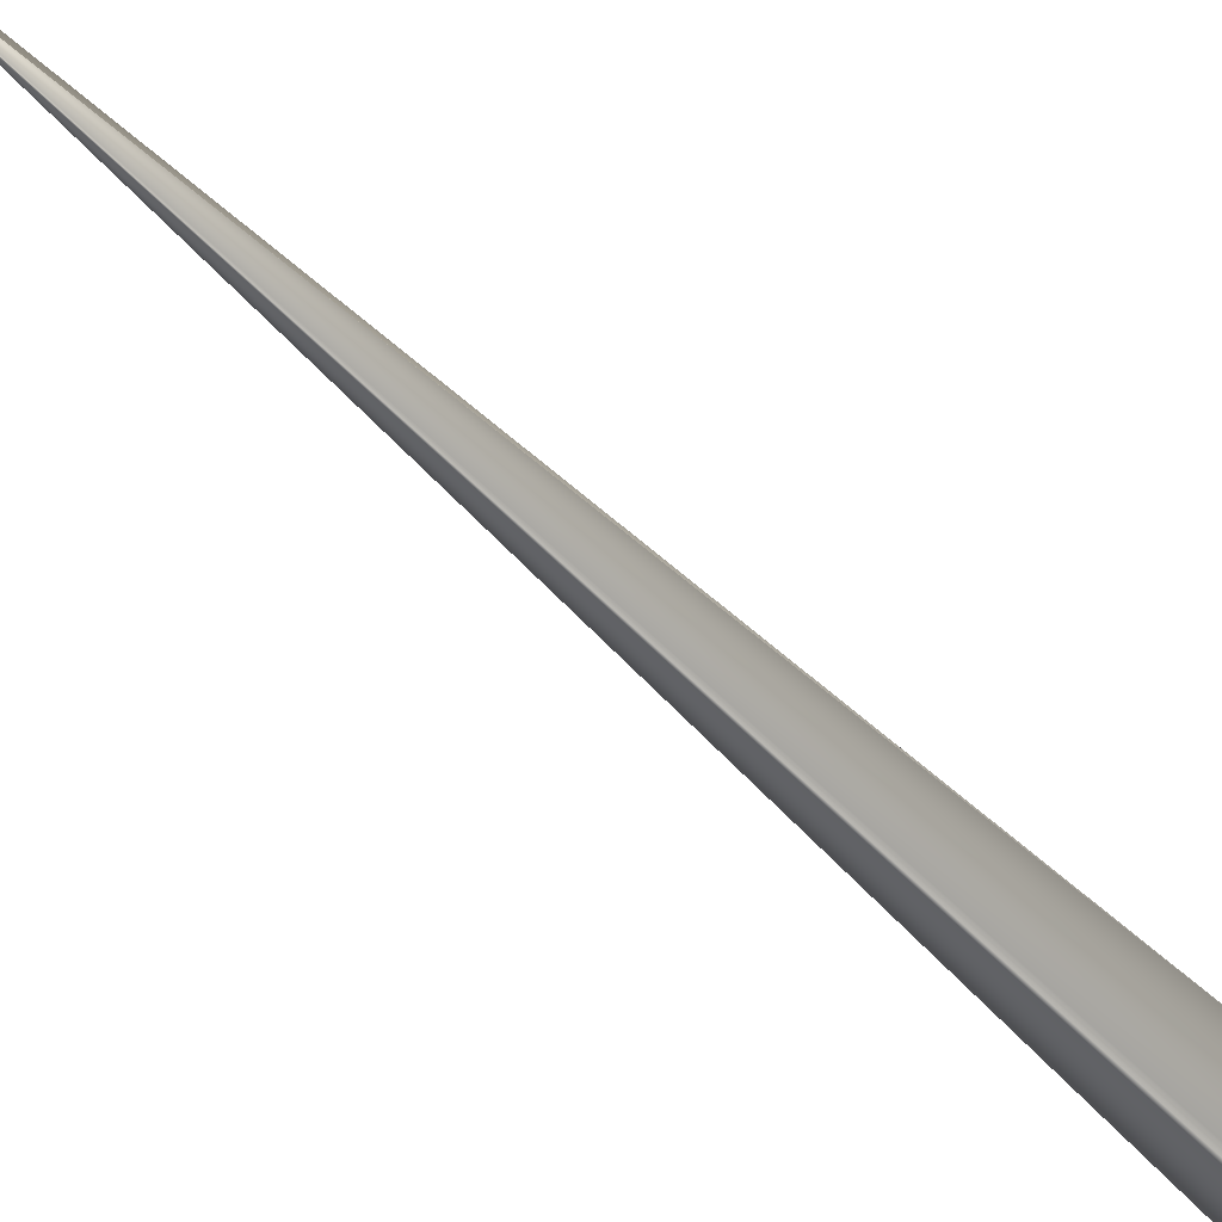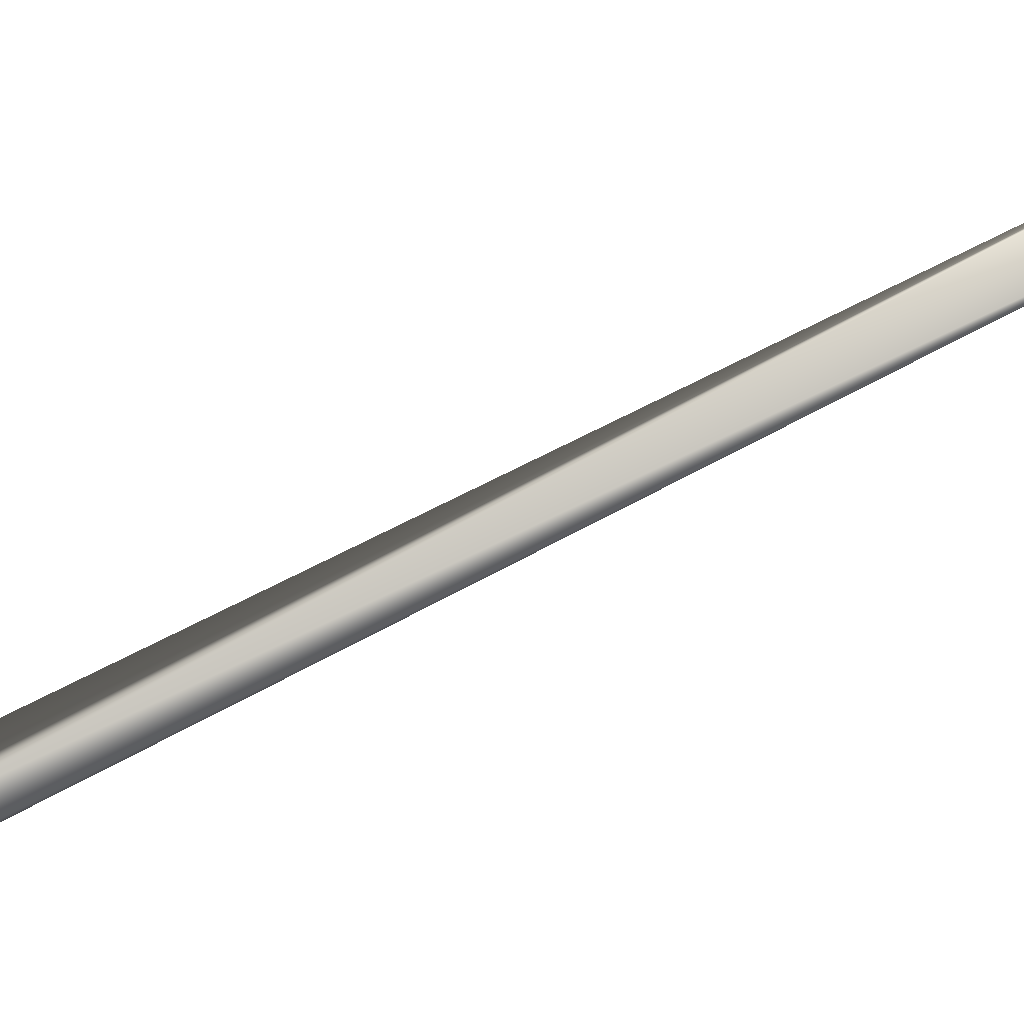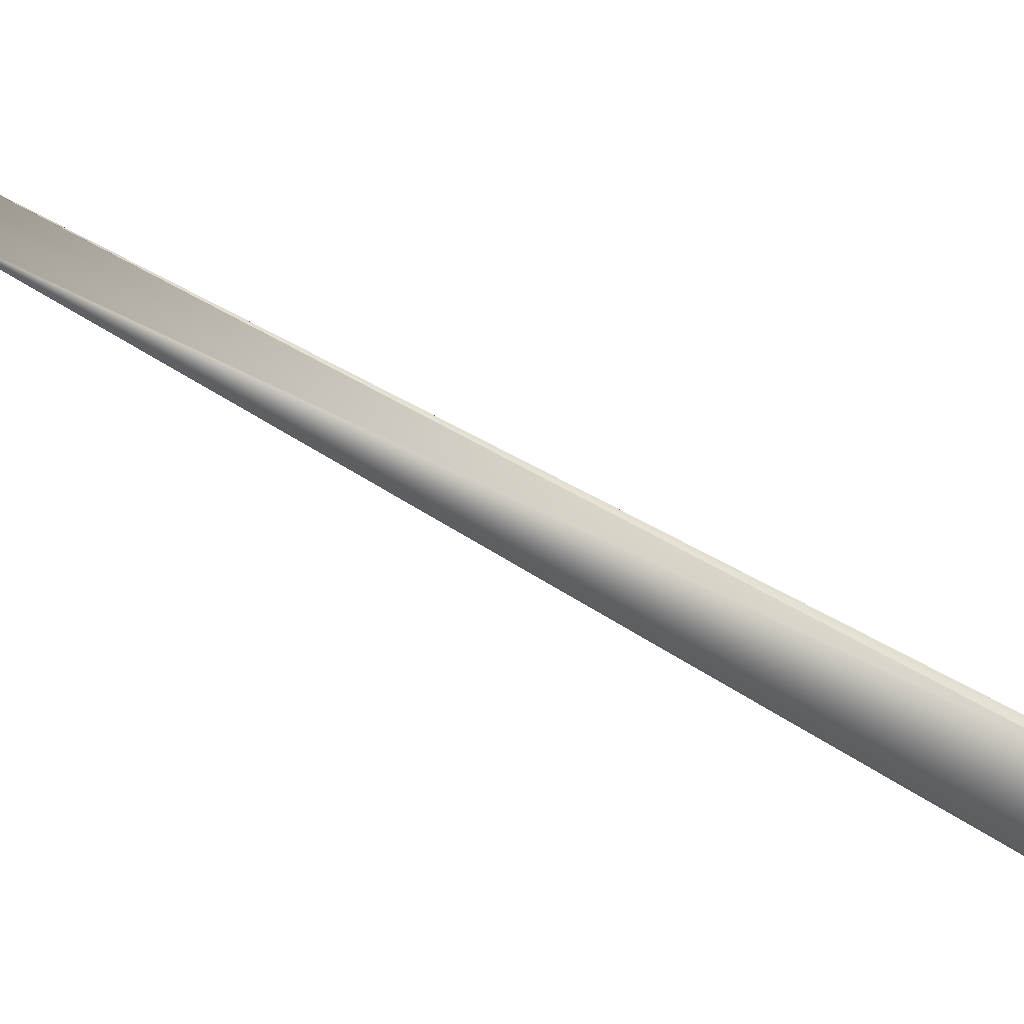
<metadata>
{"format":"obj","ext":"obj","renderer":"f3d","projection":"perspective","resolution":1024,"background":"white","views":[{"elev":-43.2,"azim":77.6,"up":"+Y"},{"elev":-28.9,"azim":-55.1,"up":"+Y"},{"elev":1.9,"azim":146.6,"up":"+Y"}]}
</metadata>
<code>
v 0.3927 0.4406 0.8953
v 0.02108 0.07322 -0.03595
v 0.3923 0.441 0.8951
v 0.3915 0.4419 0.8946
v 0.3911 0.4424 0.8943
v 0.3906 0.4428 0.8941
v 0.3902 0.4433 0.8938
v 0.3898 0.4437 0.8936
v 0.3894 0.4442 0.8934
v 0.3889 0.4446 0.8931
v 0.3885 0.4451 0.8929
v 0.3881 0.4455 0.8926
v 0.3877 0.446 0.8924
v 0.3872 0.4464 0.8922
v 0.3868 0.4469 0.8919
v 0.3864 0.4473 0.8917
v 0.386 0.4478 0.8915
v 0.3855 0.4482 0.8912
v 0.3851 0.4486 0.891
v 0.3847 0.4491 0.8908
v 0.3843 0.4495 0.8905
v 0.3838 0.45 0.8903
v 0.3834 0.4504 0.8901
v 0.383 0.4508 0.8898
v 0.3826 0.4513 0.8896
v 0.3821 0.4517 0.8894
v 0.3817 0.4521 0.8891
v 0.3813 0.4526 0.8889
v 0.3808 0.453 0.8887
v 0.3804 0.4534 0.8885
v 0.38 0.4538 0.8882
v 0.3795 0.4543 0.888
v 0.3791 0.4547 0.8878
v 0.3787 0.4551 0.8876
v 0.3782 0.4555 0.8873
v 0.3778 0.456 0.8871
v 0.3774 0.4564 0.8869
v 0.3769 0.4568 0.8867
v 0.3765 0.4572 0.8865
v 0.3761 0.4577 0.8862
v 0.3756 0.4581 0.886
v 0.3752 0.4585 0.8858
v 0.3748 0.4589 0.8856
v 0.3743 0.4593 0.8854
v 0.3739 0.4597 0.8851
v 0.3735 0.4601 0.8849
v 0.373 0.4606 0.8847
v 0.3726 0.461 0.8845
v 0.3721 0.4614 0.8843
v 0.3717 0.4618 0.8841
v 0.3713 0.4622 0.8839
v 0.3708 0.4626 0.8837
v 0.3704 0.463 0.8835
v 0.37 0.4634 0.8833
v 0.3696 0.4637 0.8831
v 0.3692 0.4641 0.8829
v 0.3688 0.4644 0.8827
v 0.3684 0.4648 0.8825
v 0.368 0.4651 0.8824
v 0.3677 0.4654 0.8822
v 0.3673 0.4658 0.882
v 0.367 0.4661 0.8819
v 0.3666 0.4664 0.8817
v 0.3663 0.4667 0.8816
v 0.366 0.4669 0.8814
v 0.3657 0.4672 0.8813
v 0.3654 0.4675 0.8811
v 0.3651 0.4677 0.881
v 0.3648 0.468 0.8809
v 0.3645 0.4682 0.8807
v 0.3643 0.4685 0.8806
v 0.364 0.4687 0.8805
v 0.3637 0.4689 0.8804
v 0.3635 0.4691 0.8803
v 0.3633 0.4693 0.8802
v 0.363 0.4695 0.8801
v 0.3628 0.4697 0.88
v 0.3626 0.4699 0.8799
v 0.3624 0.47 0.8798
v 0.3622 0.4702 0.8797
v 0.3621 0.4703 0.8797
v 0.3619 0.4705 0.8796
v 0.3617 0.4706 0.8795
v 0.3616 0.4707 0.8794
v 0.3614 0.4709 0.8794
v 0.3613 0.471 0.8793
v 0.3612 0.4711 0.8793
v 0.3611 0.4712 0.8792
v 0.3609 0.4713 0.8792
v 0.3608 0.4714 0.8791
v 0.3608 0.4714 0.8791
v 0.3604 0.4718 0.8789
v -0.02513 0.02001 0.04082
v 0.002846 0.001071 -0.01365
v 0.008604 0.002133 0.007435
v -2.1e-05 -0.001493 0.000719
v -0.05229 0.000117 -0.03042
v 0.02092 0.07328 -0.03591
v 0.3919 0.4415 0.8948
v 0.3607 0.4715 0.8791
v 0.3606 0.4716 0.879
v 0.3605 0.4716 0.879
v 0.3605 0.4717 0.879
v 0.3604 0.4717 0.879
v 0.3604 0.4717 0.8789
v 0.3604 0.4718 0.8789
v -0.05248 -0.006058 -0.02935
v -0.0523 2.9e-05 -0.03041
v 0.02076 0.07335 -0.03587
v 0.0206 0.07341 -0.03583
v 0.02044 0.07348 -0.03579
v 0.02028 0.07354 -0.03575
v 0.02012 0.07361 -0.03571
v 0.01996 0.07367 -0.03567
v 0.0198 0.07373 -0.03563
v 0.01963 0.0738 -0.03559
v 0.01947 0.07386 -0.03555
v 0.01931 0.07392 -0.0355
v 0.01915 0.07398 -0.03546
v -0.05239 -0.000935 -0.03025
v 0.01899 0.07405 -0.03542
v -0.0524 -0.001022 -0.03023
v 0.01883 0.07411 -0.03537
v -0.0524 -0.001108 -0.03021
v 0.01867 0.07417 -0.03533
v -0.05241 -0.001195 -0.0302
v 0.01851 0.07423 -0.03529
v -0.05242 -0.001281 -0.03019
v 0.01835 0.07429 -0.03524
v -0.05242 -0.001367 -0.03017
v 0.01819 0.07435 -0.0352
v -0.05243 -0.001453 -0.03016
v 0.01802 0.07441 -0.03515
v -0.05243 -0.001539 -0.03014
v 0.01786 0.07447 -0.03511
v -0.05244 -0.001625 -0.03013
v 0.0177 0.07453 -0.03507
v -0.05244 -0.00171 -0.03011
v 0.01754 0.07459 -0.03502
v -0.05245 -0.001796 -0.0301
v 0.01738 0.07465 -0.03497
v -0.05246 -0.001881 -0.03008
v 0.01722 0.07471 -0.03493
v -0.05246 -0.001966 -0.03007
v 0.01706 0.07477 -0.03488
v -0.05246 -0.002051 -0.03005
v 0.0169 0.07482 -0.03484
v -0.05247 -0.002136 -0.03004
v 0.01674 0.07488 -0.03479
v -0.05247 -0.002221 -0.03003
v 0.01658 0.07494 -0.03474
v -0.05248 -0.002305 -0.03001
v 0.01641 0.075 -0.0347
v -0.05248 -0.00239 -0.03
v 0.01625 0.07505 -0.03465
v -0.05249 -0.002474 -0.02998
v 0.01609 0.07511 -0.0346
v -0.05249 -0.002558 -0.02997
v 0.01593 0.07516 -0.03455
v -0.05249 -0.002642 -0.02995
v 0.01577 0.07522 -0.0345
v -0.0525 -0.002726 -0.02994
v 0.01561 0.07527 -0.03445
v -0.0525 -0.002809 -0.02993
v 0.01545 0.07533 -0.03441
v -0.0525 -0.002893 -0.02991
v 0.01529 0.07538 -0.03436
v -0.05251 -0.002976 -0.0299
v 0.01513 0.07544 -0.03431
v -0.05251 -0.003059 -0.02988
v 0.01497 0.07549 -0.03426
v -0.05251 -0.003142 -0.02987
v 0.01481 0.07555 -0.03421
v -0.05251 -0.003225 -0.02985
v 0.01465 0.0756 -0.03416
v -0.05252 -0.003308 -0.02984
v 0.01448 0.07565 -0.03411
v -0.05252 -0.00339 -0.02983
v 0.01432 0.0757 -0.03406
v -0.05252 -0.003473 -0.02981
v 0.01416 0.07576 -0.034
v -0.05252 -0.003555 -0.0298
v 0.014 0.07581 -0.03395
v -0.05253 -0.003637 -0.02978
v 0.01384 0.07586 -0.0339
v -0.05253 -0.003719 -0.02977
v 0.01368 0.07591 -0.03385
v -0.05253 -0.0038 -0.02975
v 0.01352 0.07596 -0.0338
v -0.05253 -0.003882 -0.02974
v 0.01336 0.07601 -0.03374
v -0.05253 -0.003963 -0.02973
v 0.0132 0.07606 -0.03369
v -0.05253 -0.004045 -0.02971
v 0.01304 0.07611 -0.03364
v -0.05253 -0.004125 -0.0297
v 0.01288 0.07616 -0.03358
v -0.05253 -0.004205 -0.02968
v 0.01272 0.0762 -0.03353
v -0.05253 -0.004282 -0.02967
v 0.01257 0.07625 -0.03348
v -0.05253 -0.004358 -0.02966
v 0.01243 0.07629 -0.03343
v -0.05253 -0.004432 -0.02964
v 0.01228 0.07634 -0.03338
v -0.05253 -0.004504 -0.02963
v 0.01214 0.07638 -0.03333
v -0.05253 -0.004575 -0.02962
v 0.012 0.07642 -0.03329
v -0.05253 -0.004643 -0.02961
v 0.01187 0.07645 -0.03324
v -0.05253 -0.00471 -0.02959
v 0.01173 0.07649 -0.03319
v -0.05253 -0.004776 -0.02958
v 0.01161 0.07653 -0.03315
v -0.05253 -0.004839 -0.02957
v 0.01148 0.07657 -0.03311
v -0.05252 -0.004901 -0.02956
v 0.01136 0.0766 -0.03306
v -0.05252 -0.004961 -0.02955
v 0.01124 0.07663 -0.03302
v -0.05252 -0.00502 -0.02954
v 0.01112 0.07667 -0.03298
v -0.05252 -0.005077 -0.02953
v 0.01101 0.0767 -0.03294
v -0.05252 -0.005132 -0.02952
v 0.0109 0.07673 -0.0329
v -0.05252 -0.005186 -0.02951
v 0.0108 0.07676 -0.03286
v -0.05252 -0.005238 -0.0295
v 0.01069 0.07678 -0.03283
v -0.05251 -0.005288 -0.02949
v 0.01059 0.07681 -0.03279
v -0.05251 -0.005337 -0.02948
v 0.0105 0.07684 -0.03275
v -0.05251 -0.005384 -0.02947
v 0.0104 0.07686 -0.03272
v -0.05251 -0.005429 -0.02947
v 0.01031 0.07689 -0.03269
v -0.05251 -0.005473 -0.02946
v 0.01023 0.07691 -0.03266
v -0.05251 -0.005515 -0.02945
v 0.01015 0.07693 -0.03263
v -0.05251 -0.005555 -0.02944
v 0.01007 0.07695 -0.0326
v -0.0525 -0.005594 -0.02944
v 0.009989 0.07697 -0.03257
v -0.0525 -0.005632 -0.02943
v 0.009915 0.07699 -0.03254
v -0.0525 -0.005667 -0.02942
v 0.009845 0.07701 -0.03252
v -0.0525 -0.005701 -0.02942
v 0.009777 0.07703 -0.03249
v -0.0525 -0.005734 -0.02941
v 0.009713 0.07705 -0.03247
v -0.0525 -0.005765 -0.02941
v 0.009653 0.07706 -0.03244
v -0.0525 -0.005794 -0.0294
v 0.009595 0.07708 -0.03242
v -0.05249 -0.005822 -0.0294
v 0.009541 0.07709 -0.0324
v -0.05249 -0.005849 -0.02939
v 0.009489 0.0771 -0.03238
v -0.05249 -0.005873 -0.02939
v 0.009441 0.07711 -0.03236
v -0.05249 -0.005896 -0.02938
v 0.009397 0.07713 -0.03235
v -0.05249 -0.005918 -0.02938
v 0.009355 0.07714 -0.03233
v -0.05249 -0.005938 -0.02937
v 0.009317 0.07715 -0.03232
v -0.05249 -0.005957 -0.02937
v 0.009281 0.07716 -0.0323
v -0.05249 -0.005973 -0.02937
v 0.009249 0.07716 -0.03229
v -0.05249 -0.005989 -0.02936
v 0.009221 0.07717 -0.03228
v -0.05249 -0.006003 -0.02936
v 0.009195 0.07718 -0.03227
v -0.05249 -0.006015 -0.02936
v 0.009173 0.07718 -0.03226
v -0.05248 -0.006026 -0.02936
v 0.009154 0.07719 -0.03226
v -0.05248 -0.006035 -0.02936
v 0.009138 0.07719 -0.03225
v 0.009125 0.07719 -0.03225
v 0.009115 0.0772 -0.03224
v 0.009106 0.0772 -0.03224
v -0.05231 -6e-05 -0.03039
v -0.05238 -0.000848 -0.03026
v -0.05232 -0.000148 -0.03038
v -0.05237 -0.000761 -0.03027
v -0.05233 -0.000236 -0.03036
v -0.05237 -0.000674 -0.03029
v -0.05234 -0.000324 -0.03035
v -0.05236 -0.000586 -0.0303
v -0.05235 -0.000411 -0.03033
v -0.05235 -0.000499 -0.03032
v -0.05248 -0.006043 -0.02935
v -0.05248 -0.006049 -0.02935
v -0.05248 -0.006053 -0.02935
v 0.001333 -0.001061 -0.002165
v 0.000198 -0.001718 0
f 1 2 3
f 1 3 4
f 1 4 5
f 1 5 6
f 1 6 7
f 1 7 8
f 1 8 9
f 1 9 10
f 1 10 11
f 1 11 12
f 1 12 13
f 1 13 14
f 1 14 15
f 1 15 16
f 1 16 17
f 1 17 18
f 1 18 19
f 1 19 20
f 1 20 21
f 1 21 22
f 1 22 23
f 1 23 24
f 1 24 25
f 1 25 26
f 1 26 27
f 1 27 28
f 1 28 29
f 1 29 30
f 1 30 31
f 1 31 32
f 1 32 33
f 1 33 34
f 1 34 35
f 1 35 36
f 1 36 37
f 1 37 38
f 1 38 39
f 1 39 40
f 1 40 41
f 1 41 42
f 1 42 43
f 1 43 44
f 1 44 45
f 1 45 46
f 1 46 47
f 1 47 48
f 1 48 49
f 1 49 50
f 1 50 51
f 1 51 52
f 1 52 53
f 1 53 54
f 1 54 55
f 1 55 56
f 1 56 57
f 1 57 58
f 1 58 59
f 1 59 60
f 1 60 61
f 1 61 62
f 1 62 63
f 1 63 64
f 1 64 65
f 1 65 66
f 1 66 67
f 1 67 68
f 1 68 69
f 1 69 70
f 1 70 71
f 1 71 72
f 1 72 73
f 1 73 74
f 1 74 75
f 1 75 76
f 1 76 77
f 1 77 78
f 1 78 79
f 1 79 80
f 1 80 81
f 1 81 82
f 1 82 83
f 1 83 84
f 1 84 85
f 1 85 86
f 1 86 87
f 1 87 88
f 1 88 89
f 1 89 90
f 1 90 91
f 1 91 92
f 1 92 93
f 1 94 2
f 1 95 94
f 1 93 96
f 1 96 95
f 2 97 98
f 2 98 92
f 2 99 3
f 2 4 99
f 2 5 4
f 2 6 5
f 2 7 6
f 2 8 7
f 2 9 8
f 2 10 9
f 2 11 10
f 2 12 11
f 2 13 12
f 2 14 13
f 2 15 14
f 2 16 15
f 2 17 16
f 2 18 17
f 2 19 18
f 2 20 19
f 2 21 20
f 2 22 21
f 2 23 22
f 2 24 23
f 2 25 24
f 2 26 25
f 2 27 26
f 2 28 27
f 2 29 28
f 2 30 29
f 2 31 30
f 2 32 31
f 2 33 32
f 2 34 33
f 2 35 34
f 2 36 35
f 2 37 36
f 2 38 37
f 2 39 38
f 2 40 39
f 2 41 40
f 2 42 41
f 2 43 42
f 2 44 43
f 2 45 44
f 2 46 45
f 2 47 46
f 2 48 47
f 2 49 48
f 2 50 49
f 2 51 50
f 2 52 51
f 2 53 52
f 2 54 53
f 2 55 54
f 2 56 55
f 2 57 56
f 2 58 57
f 2 59 58
f 2 60 59
f 2 61 60
f 2 62 61
f 2 63 62
f 2 64 63
f 2 65 64
f 2 66 65
f 2 67 66
f 2 68 67
f 2 69 68
f 2 70 69
f 2 71 70
f 2 72 71
f 2 73 72
f 2 74 73
f 2 75 74
f 2 76 75
f 2 77 76
f 2 78 77
f 2 79 78
f 2 80 79
f 2 81 80
f 2 82 81
f 2 83 82
f 2 84 83
f 2 85 84
f 2 86 85
f 2 87 86
f 2 88 87
f 2 89 88
f 2 90 89
f 2 91 90
f 2 100 91
f 2 101 100
f 2 102 101
f 2 103 102
f 2 104 103
f 2 105 104
f 2 106 105
f 2 92 106
f 2 94 107
f 2 107 97
f 97 108 93
f 97 109 98
f 97 110 109
f 97 111 110
f 97 112 111
f 97 113 112
f 97 114 113
f 97 115 114
f 97 116 115
f 97 117 116
f 97 118 117
f 97 119 118
f 97 120 108
f 97 121 119
f 97 122 120
f 97 123 121
f 97 124 122
f 97 125 123
f 97 126 124
f 97 127 125
f 97 128 126
f 97 129 127
f 97 130 128
f 97 131 129
f 97 132 130
f 97 133 131
f 97 134 132
f 97 135 133
f 97 136 134
f 97 137 135
f 97 138 136
f 97 139 137
f 97 140 138
f 97 141 139
f 97 142 140
f 97 143 141
f 97 144 142
f 97 145 143
f 97 146 144
f 97 147 145
f 97 148 146
f 97 149 147
f 97 150 148
f 97 151 149
f 97 152 150
f 97 153 151
f 97 154 152
f 97 155 153
f 97 156 154
f 97 157 155
f 97 158 156
f 97 159 157
f 97 160 158
f 97 161 159
f 97 162 160
f 97 163 161
f 97 164 162
f 97 165 163
f 97 166 164
f 97 167 165
f 97 168 166
f 97 169 167
f 97 170 168
f 97 171 169
f 97 172 170
f 97 173 171
f 97 174 172
f 97 175 173
f 97 176 174
f 97 177 175
f 97 178 176
f 97 179 177
f 97 180 178
f 97 181 179
f 97 182 180
f 97 183 181
f 97 184 182
f 97 185 183
f 97 186 184
f 97 187 185
f 97 188 186
f 97 189 187
f 97 190 188
f 97 191 189
f 97 192 190
f 97 193 191
f 97 194 192
f 97 195 193
f 97 196 194
f 97 197 195
f 97 198 196
f 97 199 197
f 97 200 198
f 97 201 199
f 97 202 200
f 97 203 201
f 97 204 202
f 97 205 203
f 97 206 204
f 97 207 205
f 97 208 206
f 97 209 207
f 97 210 208
f 97 211 209
f 97 212 210
f 97 213 211
f 97 214 212
f 97 215 213
f 97 216 214
f 97 217 215
f 97 218 216
f 97 219 217
f 97 220 218
f 97 221 219
f 97 222 220
f 97 223 221
f 97 224 222
f 97 225 223
f 97 226 224
f 97 227 225
f 97 228 226
f 97 229 227
f 97 230 228
f 97 231 229
f 97 232 230
f 97 233 231
f 97 234 232
f 97 235 233
f 97 236 234
f 97 237 235
f 97 238 236
f 97 239 237
f 97 240 238
f 97 241 239
f 97 242 240
f 97 243 241
f 97 244 242
f 97 245 243
f 97 246 244
f 97 247 245
f 97 248 246
f 97 249 247
f 97 250 248
f 97 251 249
f 97 252 250
f 97 253 251
f 97 254 252
f 97 255 253
f 97 256 254
f 97 257 255
f 97 258 256
f 97 259 257
f 97 260 258
f 97 261 259
f 97 262 260
f 97 263 261
f 97 264 262
f 97 265 263
f 97 266 264
f 97 267 265
f 97 268 266
f 97 269 267
f 97 270 268
f 97 271 269
f 97 272 270
f 97 273 271
f 97 274 272
f 97 275 273
f 97 276 274
f 97 277 275
f 97 278 276
f 97 279 277
f 97 280 278
f 97 281 279
f 97 282 280
f 97 283 281
f 97 284 282
f 97 285 283
f 97 286 285
f 97 287 286
f 97 92 288
f 97 288 287
f 97 107 284
f 97 93 92
f 3 99 4
f 98 109 92
f 108 289 93
f 108 290 289
f 108 120 290
f 109 110 92
f 289 291 93
f 289 292 291
f 289 290 292
f 110 111 92
f 291 293 93
f 291 294 293
f 291 292 294
f 111 112 92
f 293 295 93
f 293 296 295
f 293 294 296
f 112 113 92
f 295 297 93
f 295 298 297
f 295 296 298
f 113 114 92
f 297 298 93
f 114 115 92
f 298 296 93
f 115 116 92
f 296 294 93
f 116 117 92
f 294 292 93
f 117 118 92
f 292 290 93
f 118 119 92
f 290 120 93
f 119 121 92
f 120 122 93
f 121 123 92
f 122 124 93
f 123 125 92
f 124 126 93
f 125 127 92
f 126 128 93
f 127 129 92
f 128 130 93
f 129 131 92
f 130 132 93
f 131 133 92
f 132 134 93
f 133 135 92
f 134 136 93
f 135 137 92
f 136 138 93
f 137 139 92
f 138 140 93
f 139 141 92
f 140 142 93
f 141 143 92
f 142 144 93
f 143 145 92
f 144 146 93
f 145 147 92
f 146 148 93
f 147 149 92
f 148 150 93
f 149 151 92
f 150 152 93
f 151 153 92
f 152 154 93
f 153 155 92
f 154 156 93
f 155 157 92
f 156 158 93
f 157 159 92
f 158 160 93
f 159 161 92
f 160 162 93
f 161 163 92
f 162 164 93
f 163 165 92
f 164 166 93
f 165 167 92
f 166 168 93
f 167 169 92
f 168 170 93
f 169 171 92
f 170 172 93
f 171 173 92
f 172 174 93
f 173 175 92
f 174 176 93
f 175 177 92
f 176 178 93
f 177 179 92
f 178 180 93
f 179 181 92
f 180 182 93
f 181 183 92
f 182 184 93
f 183 185 92
f 184 186 93
f 185 187 92
f 186 188 93
f 187 189 92
f 188 190 93
f 189 191 92
f 190 192 93
f 191 193 92
f 192 194 93
f 193 195 92
f 194 196 93
f 195 197 92
f 196 198 93
f 197 199 92
f 198 200 93
f 199 201 92
f 200 202 93
f 201 203 92
f 202 204 93
f 203 205 92
f 204 206 93
f 205 207 92
f 206 208 93
f 207 209 92
f 208 210 93
f 209 211 92
f 210 212 93
f 211 213 92
f 212 214 93
f 213 215 92
f 214 216 93
f 215 217 92
f 216 218 93
f 217 219 92
f 218 220 93
f 219 221 92
f 220 222 93
f 221 223 92
f 222 224 93
f 223 225 92
f 224 226 93
f 225 227 92
f 226 228 93
f 227 229 92
f 228 230 93
f 229 231 92
f 230 232 93
f 231 233 92
f 232 234 93
f 233 235 92
f 234 236 93
f 235 237 92
f 236 238 93
f 237 239 92
f 238 240 93
f 239 241 92
f 240 242 93
f 241 243 92
f 242 244 93
f 243 245 92
f 244 246 93
f 245 247 92
f 246 248 93
f 247 249 92
f 248 250 93
f 249 251 92
f 250 252 93
f 251 253 92
f 252 254 93
f 253 255 92
f 254 256 93
f 255 257 92
f 256 258 93
f 257 259 92
f 258 260 93
f 259 261 92
f 260 262 93
f 261 263 92
f 262 264 93
f 263 265 92
f 264 266 93
f 265 267 92
f 266 268 93
f 267 269 92
f 268 270 93
f 269 271 92
f 270 272 93
f 271 273 92
f 272 274 93
f 273 275 92
f 274 276 93
f 91 100 92
f 275 277 92
f 276 278 93
f 100 101 92
f 277 279 92
f 278 280 93
f 101 102 92
f 279 281 92
f 280 282 93
f 102 103 92
f 281 283 92
f 282 284 93
f 103 104 92
f 283 285 92
f 284 299 93
f 284 107 299
f 104 105 92
f 285 286 92
f 299 300 93
f 299 107 300
f 105 106 92
f 286 287 92
f 300 301 93
f 300 107 301
f 287 288 92
f 301 107 93
f 94 95 302
f 94 302 303
f 94 303 107
f 95 96 303
f 95 303 302
f 107 96 93
f 107 303 96

</code>
